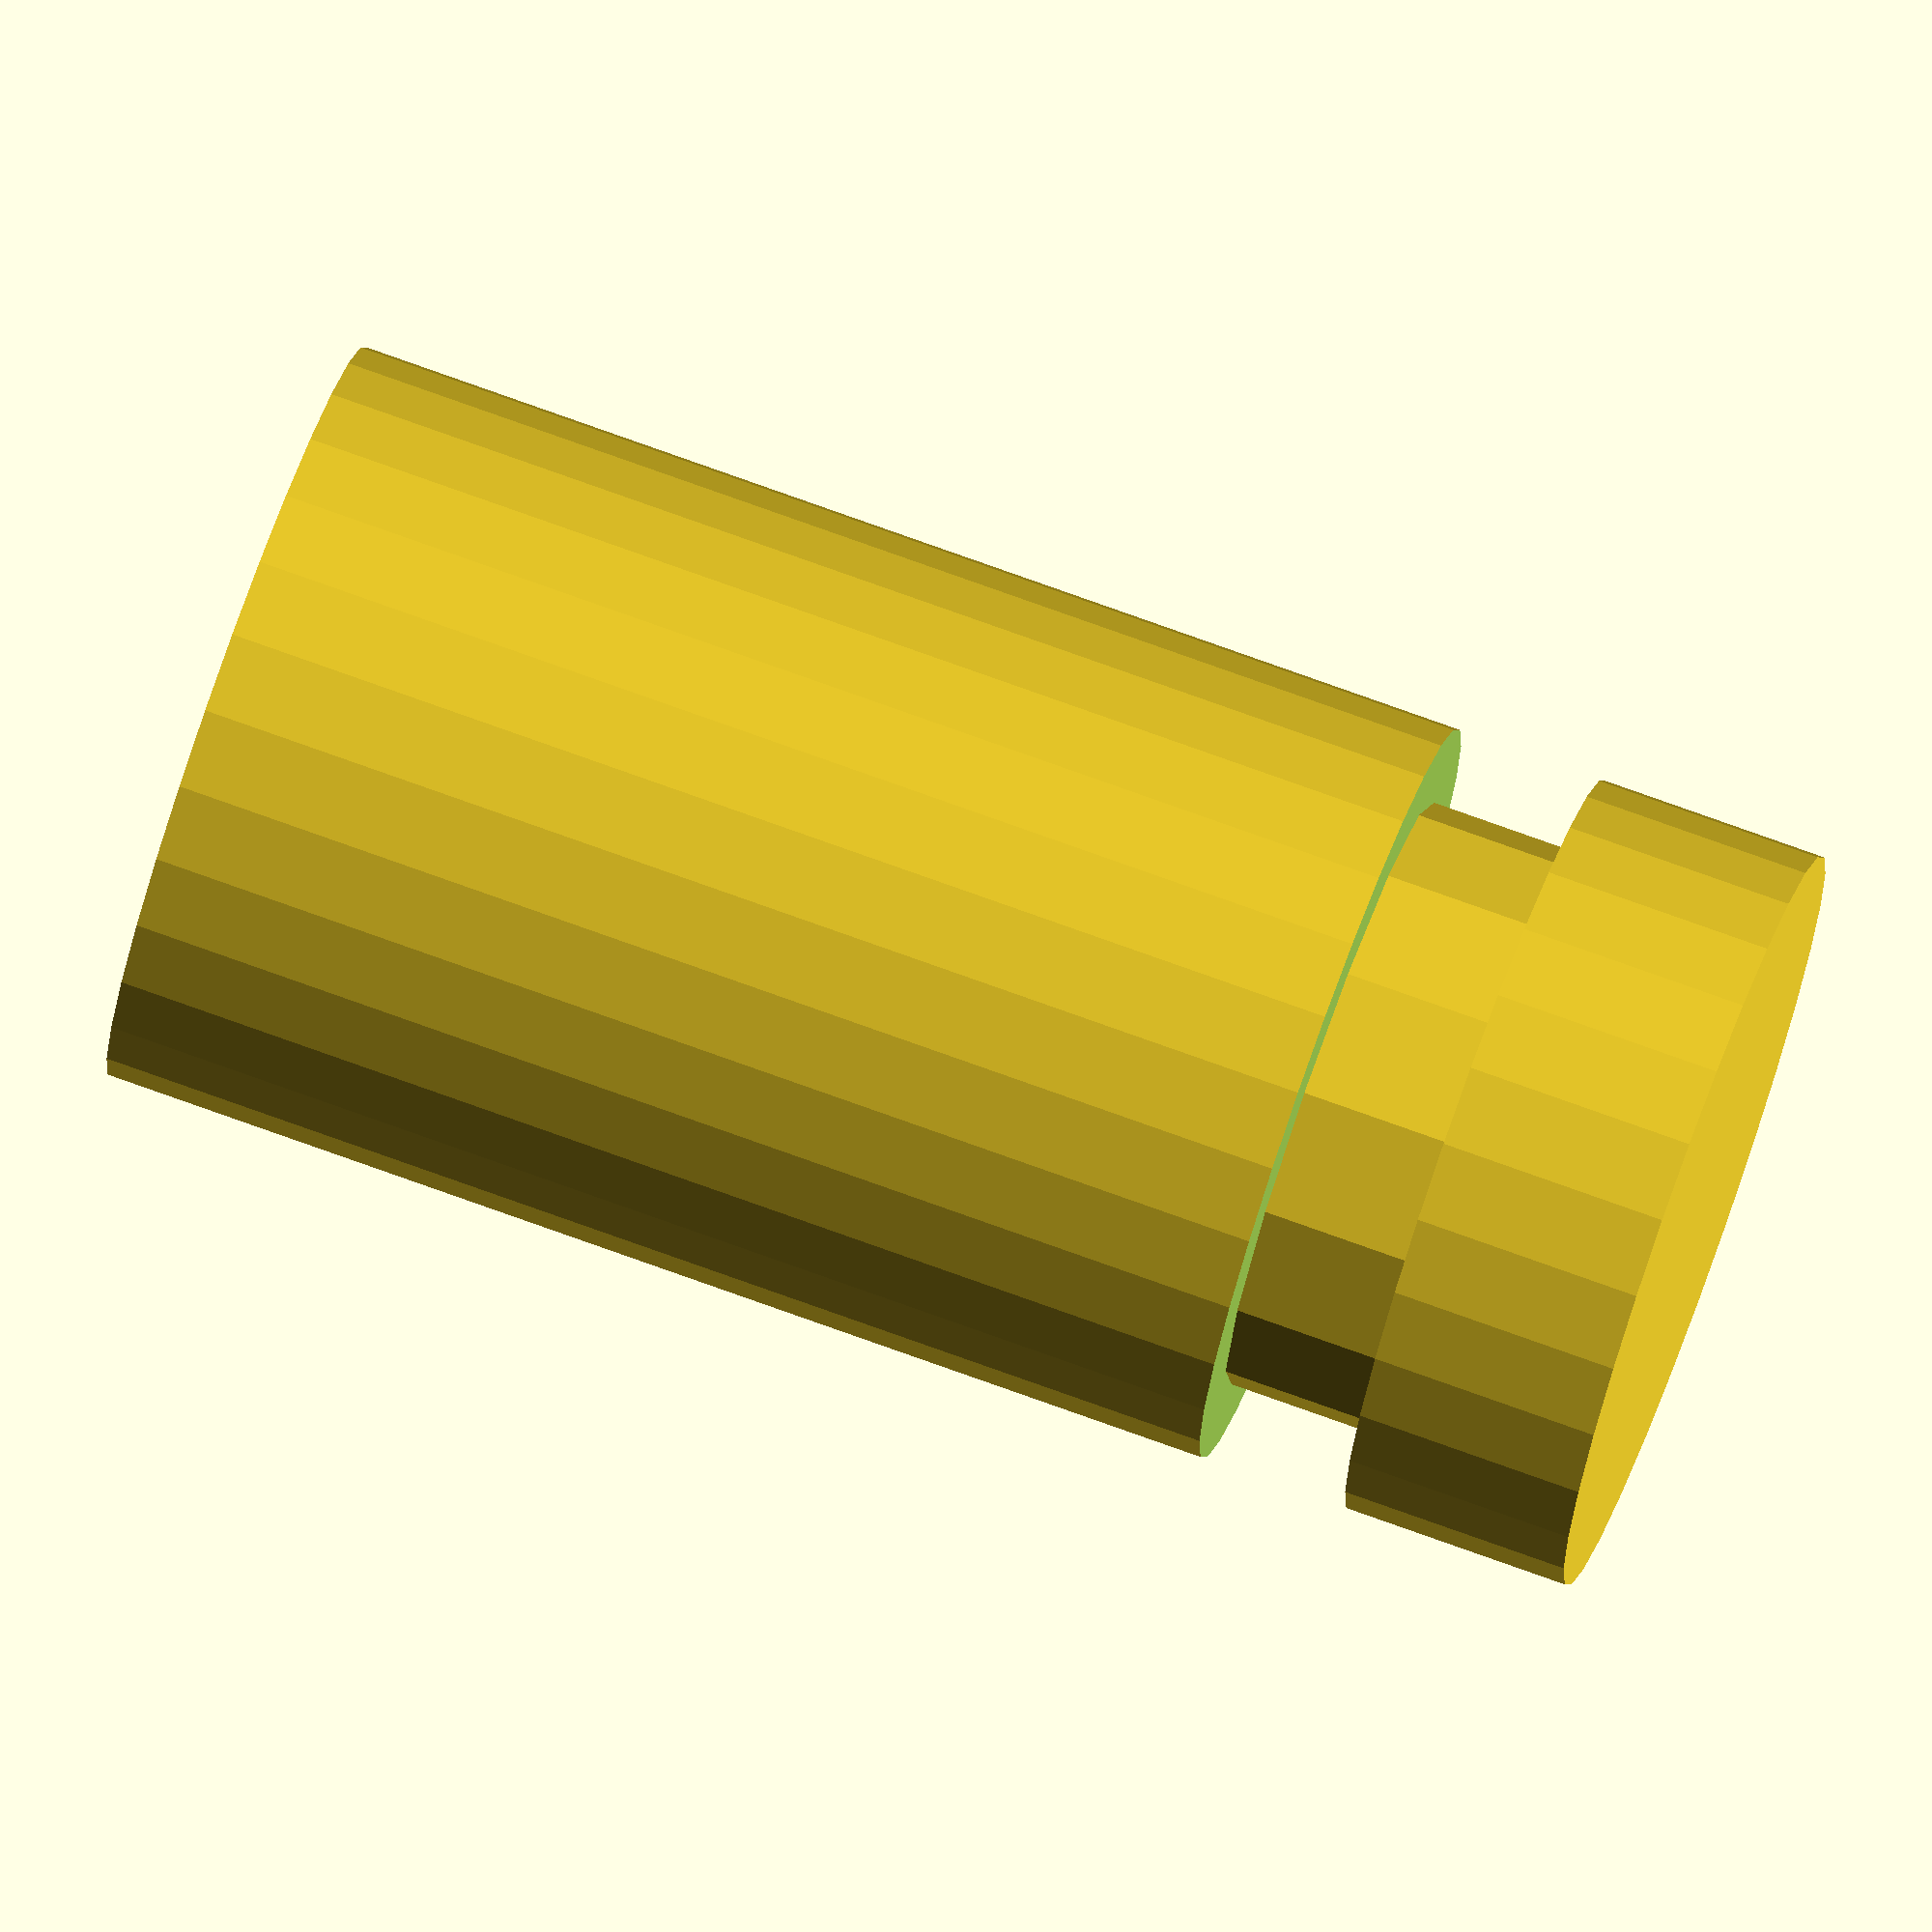
<openscad>
difference(){
    cylinder(h=10,d=5,$fn=30);
    translate([0,0,8])
        difference(){
            cylinder(h=1,d=10,$fn=15,center=true);
            cylinder(h=1,d=4,$fn=15,center=true);
    }   
    
}
</openscad>
<views>
elev=283.6 azim=279.7 roll=289.8 proj=o view=solid
</views>
